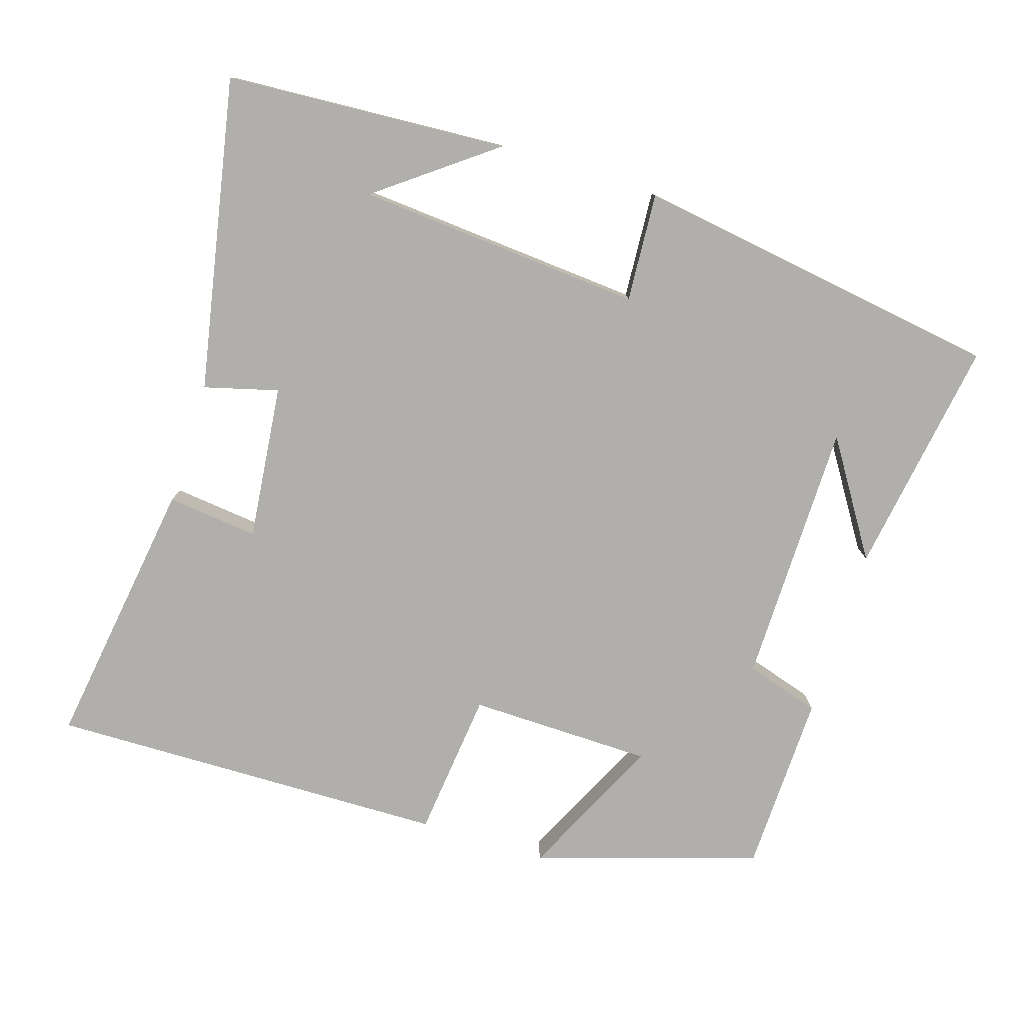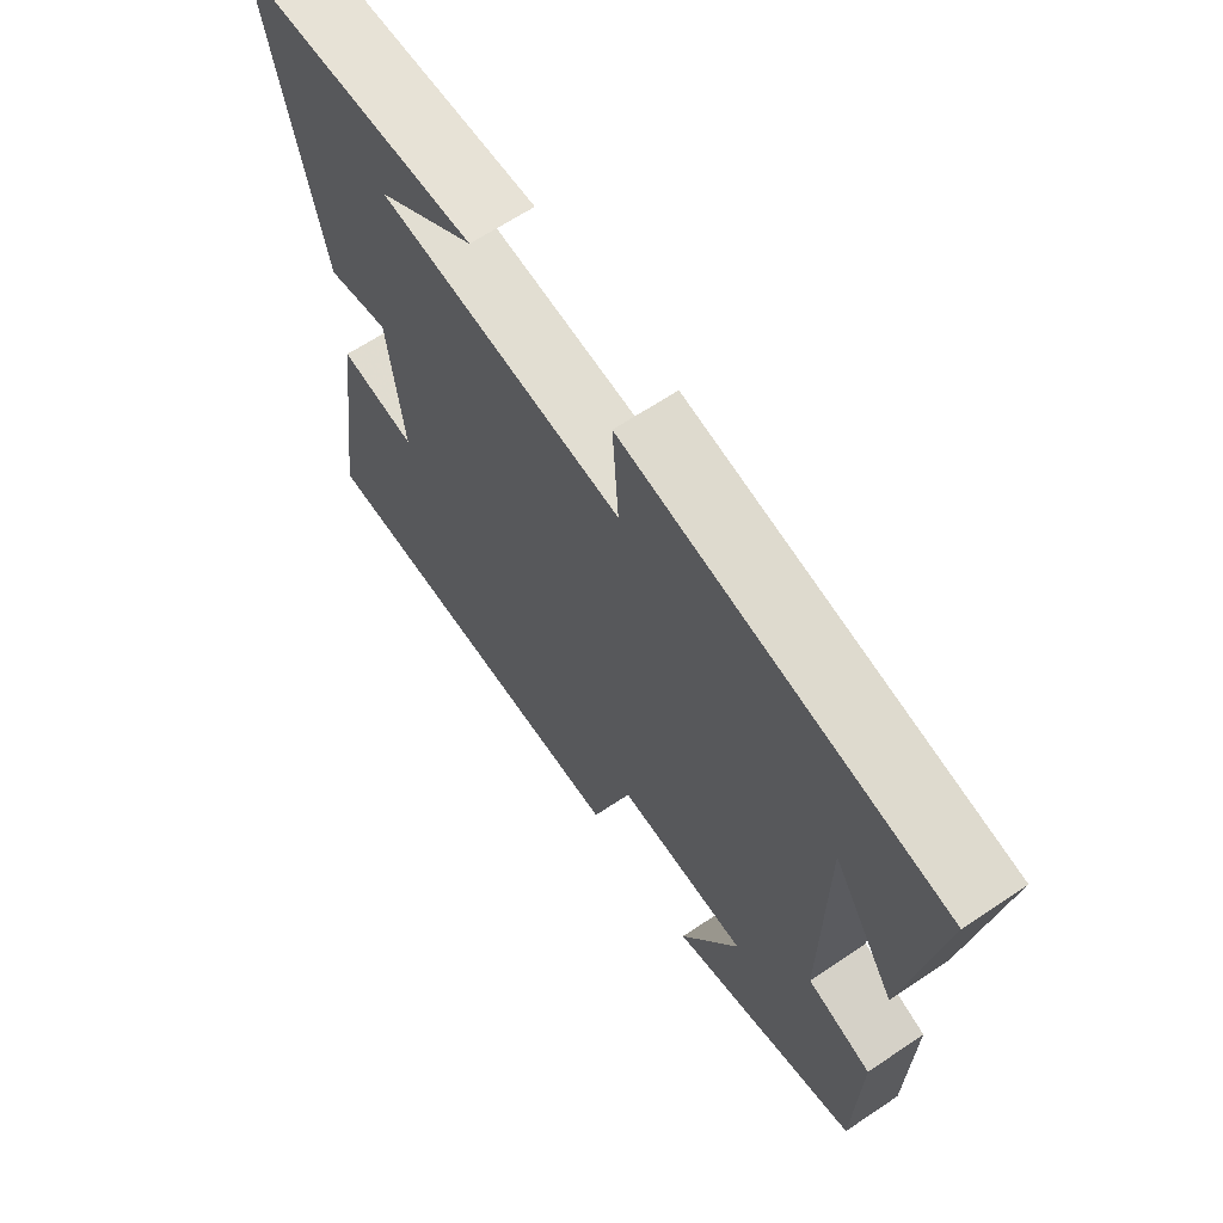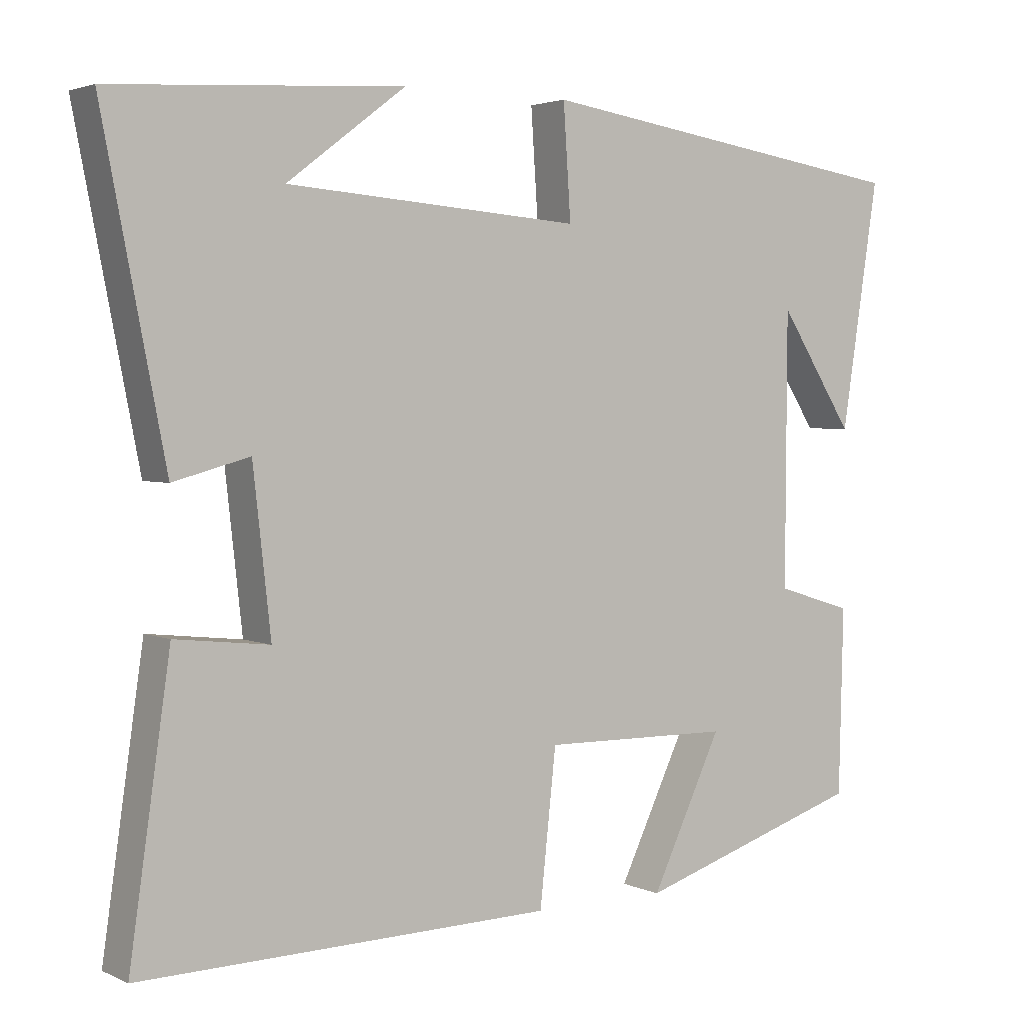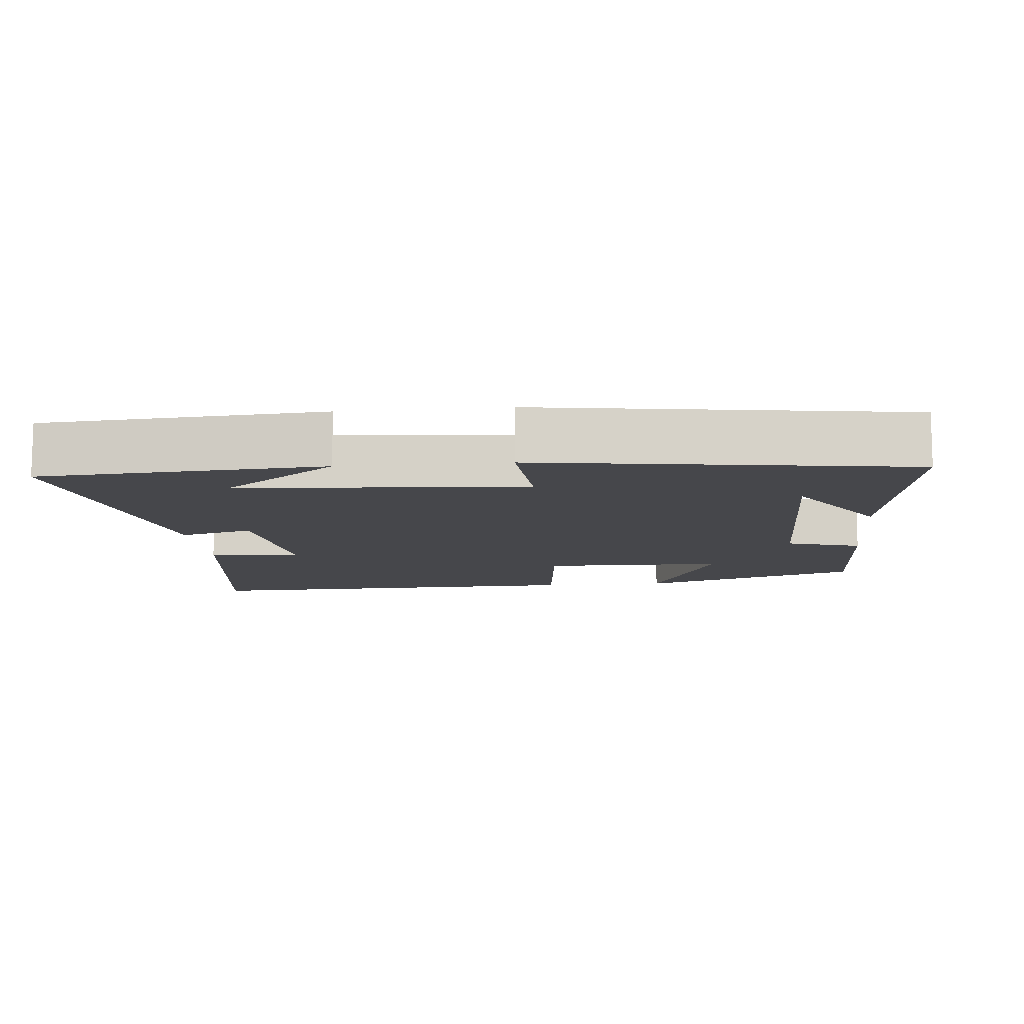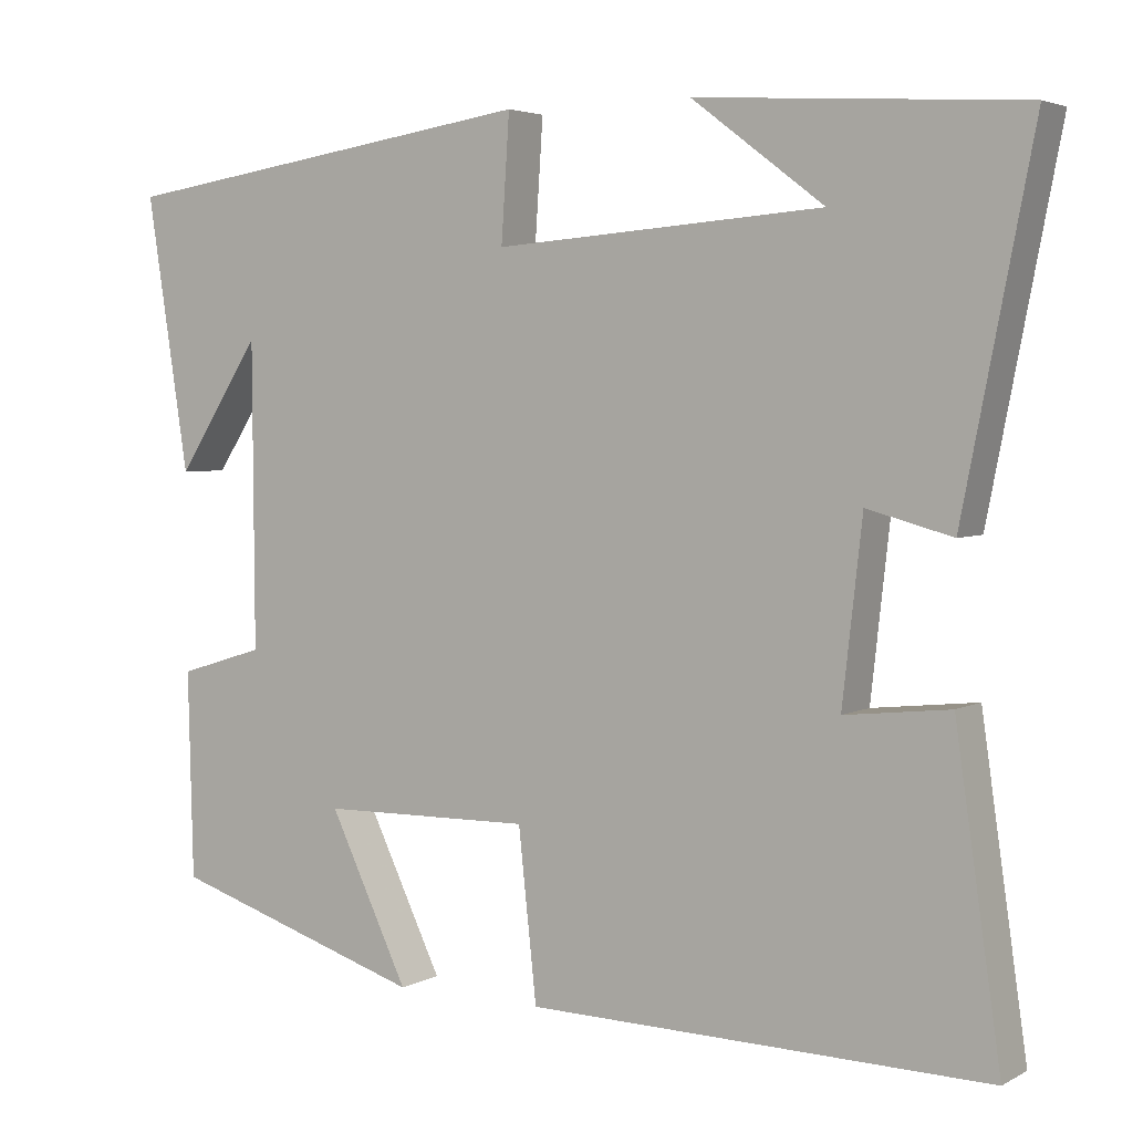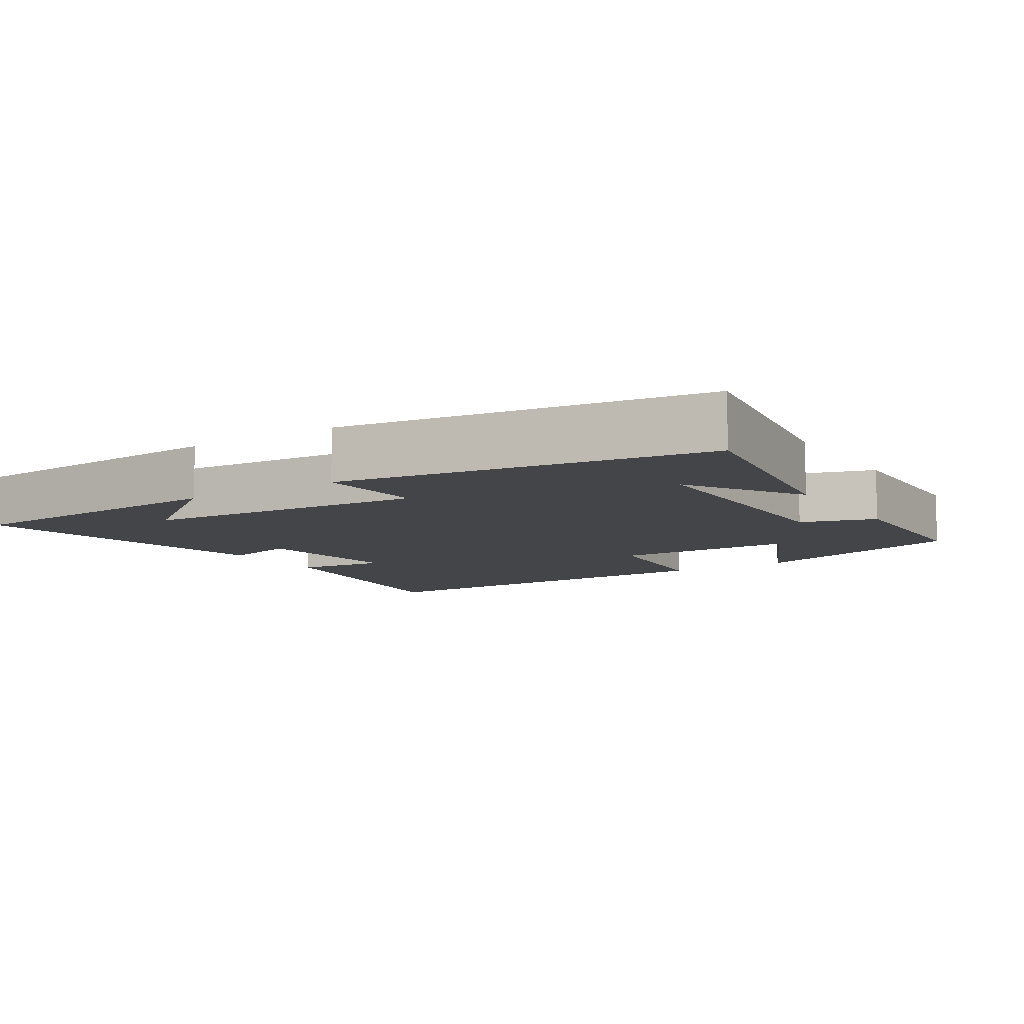
<metadata>
{"format":"obj","ext":"obj","renderer":"f3d","projection":"perspective","resolution":1024,"background":"white","views":[{"elev":-78.3,"azim":-17.6,"up":"+Y"},{"elev":64.9,"azim":56.0,"up":"+Z"},{"elev":3.0,"azim":-34.2,"up":"+Z"},{"elev":-10.8,"azim":5.6,"up":"+Y"},{"elev":3.9,"azim":-148.5,"up":"+Z"},{"elev":-9.1,"azim":32.5,"up":"+Y"}]}
</metadata>
<code>
v 0.494 0.07 -0.401
v 0.184 0.07 -0.5
v 0.28 0.07 -0.299
v 0.024 0.07 -0.295
v 0.002 0.07 -0.5
v -0.555 0.07 -0.512
v -0.5 0.07 -0.132
v -0.373 0.07 -0.146
v -0.397 0.07 0.07
v -0.5 0.07 0.042
v -0.585 0.07 0.475
v -0.192 0.07 0.5
v -0.352 0.07 0.379
v 0.046 0.07 0.349
v 0.036 0.07 0.5
v 0.551 0.07 0.423
v 0.5 0.07 0.092
v 0.398 0.07 0.25
v 0.396 0.07 -0.118
v 0.5 0.07 -0.15
v 0.494 0 -0.401
v 0.184 0 -0.5
v 0.28 0 -0.299
v 0.024 0 -0.295
v 0.002 0 -0.5
v -0.555 0 -0.512
v -0.5 0 -0.132
v -0.373 0 -0.146
v -0.397 0 0.07
v -0.5 0 0.042
v -0.585 0 0.475
v -0.192 0 0.5
v -0.352 0 0.379
v 0.046 0 0.349
v 0.036 0 0.5
v 0.551 0 0.423
v 0.5 0 0.092
v 0.398 0 0.25
v 0.396 0 -0.118
v 0.5 0 -0.15
f 19 20 1 2
f 16 17 18
f 14 15 16 18
f 13 14 18 19
f 11 12 13
f 9 10 11 13
f 8 9 13 19
f 5 6 7 8
f 4 5 8
f 3 4 8 19
f 2 3 19
f 22 21 40 39
f 38 37 36
f 38 36 35 34
f 39 38 34 33
f 33 32 31
f 33 31 30 29
f 39 33 29 28
f 28 27 26 25
f 28 25 24
f 39 28 24 23
f 39 23 22
f 1 21 22 2
f 2 22 23 3
f 3 23 24 4
f 4 24 25 5
f 5 25 26 6
f 6 26 27 7
f 7 27 28 8
f 8 28 29 9
f 9 29 30 10
f 10 30 31 11
f 11 31 32 12
f 12 32 33 13
f 13 33 34 14
f 14 34 35 15
f 15 35 36 16
f 16 36 37 17
f 17 37 38 18
f 18 38 39 19
f 19 39 40 20
f 20 40 21 1

</code>
